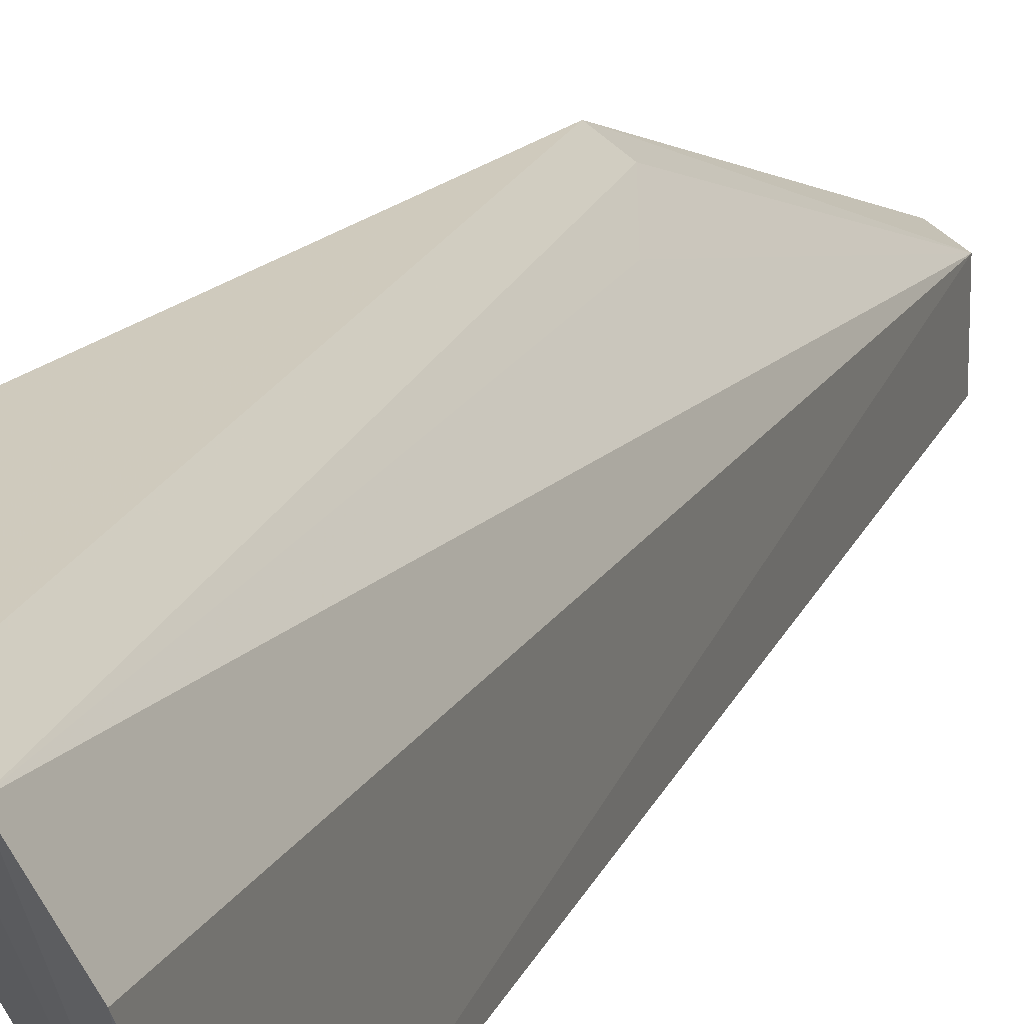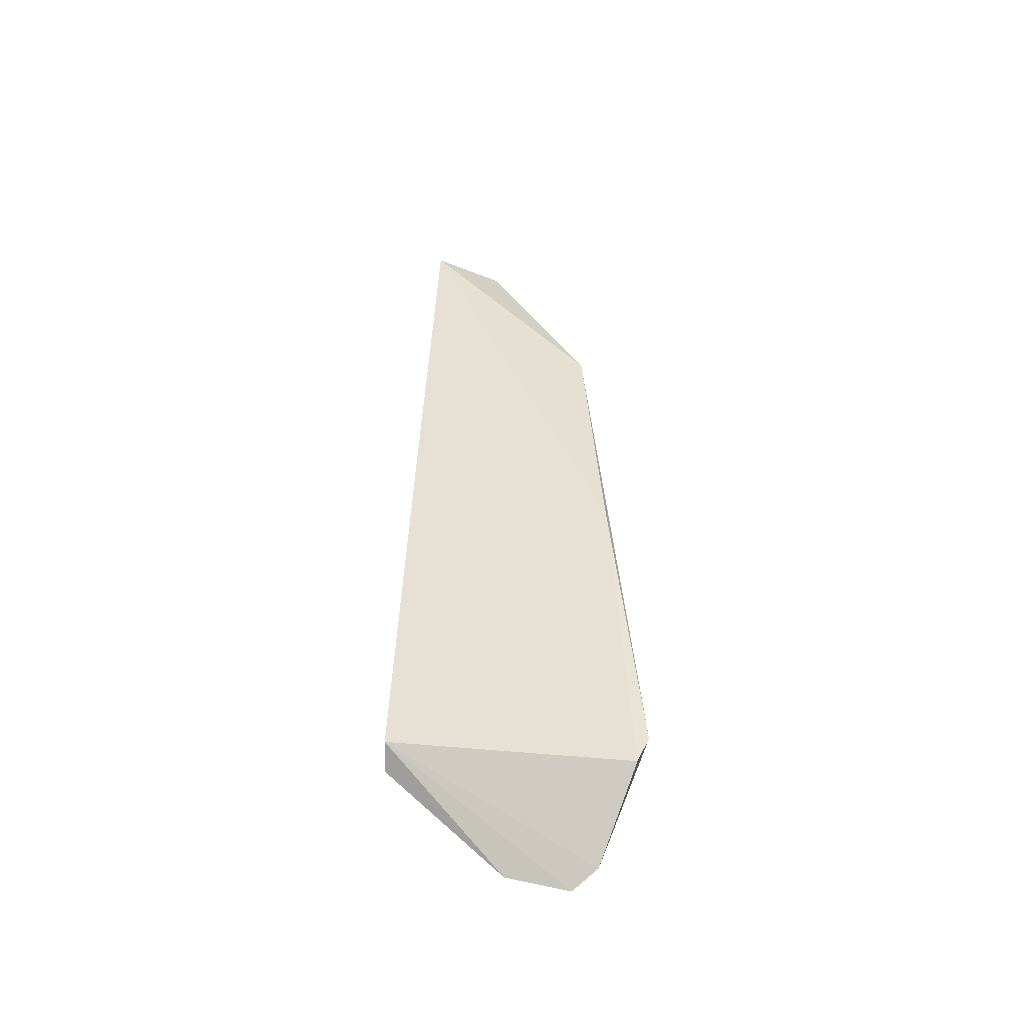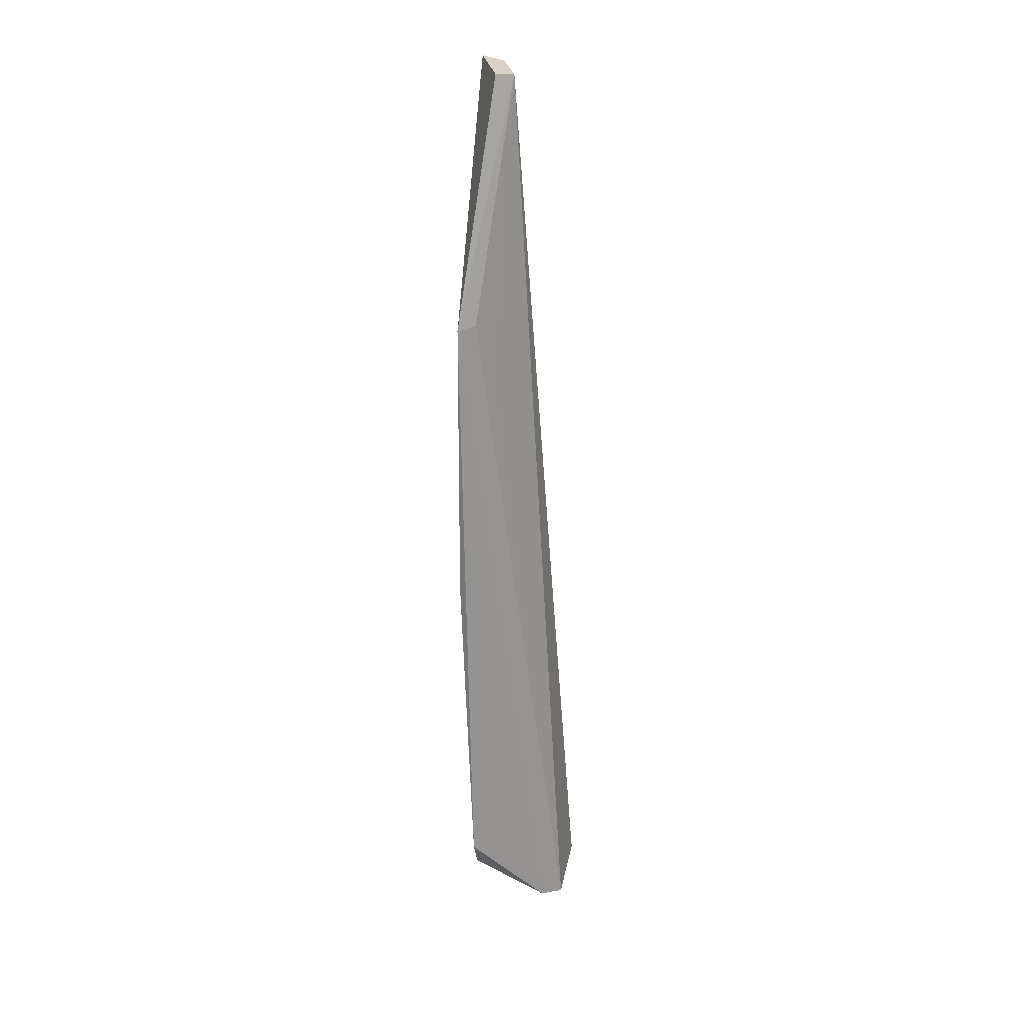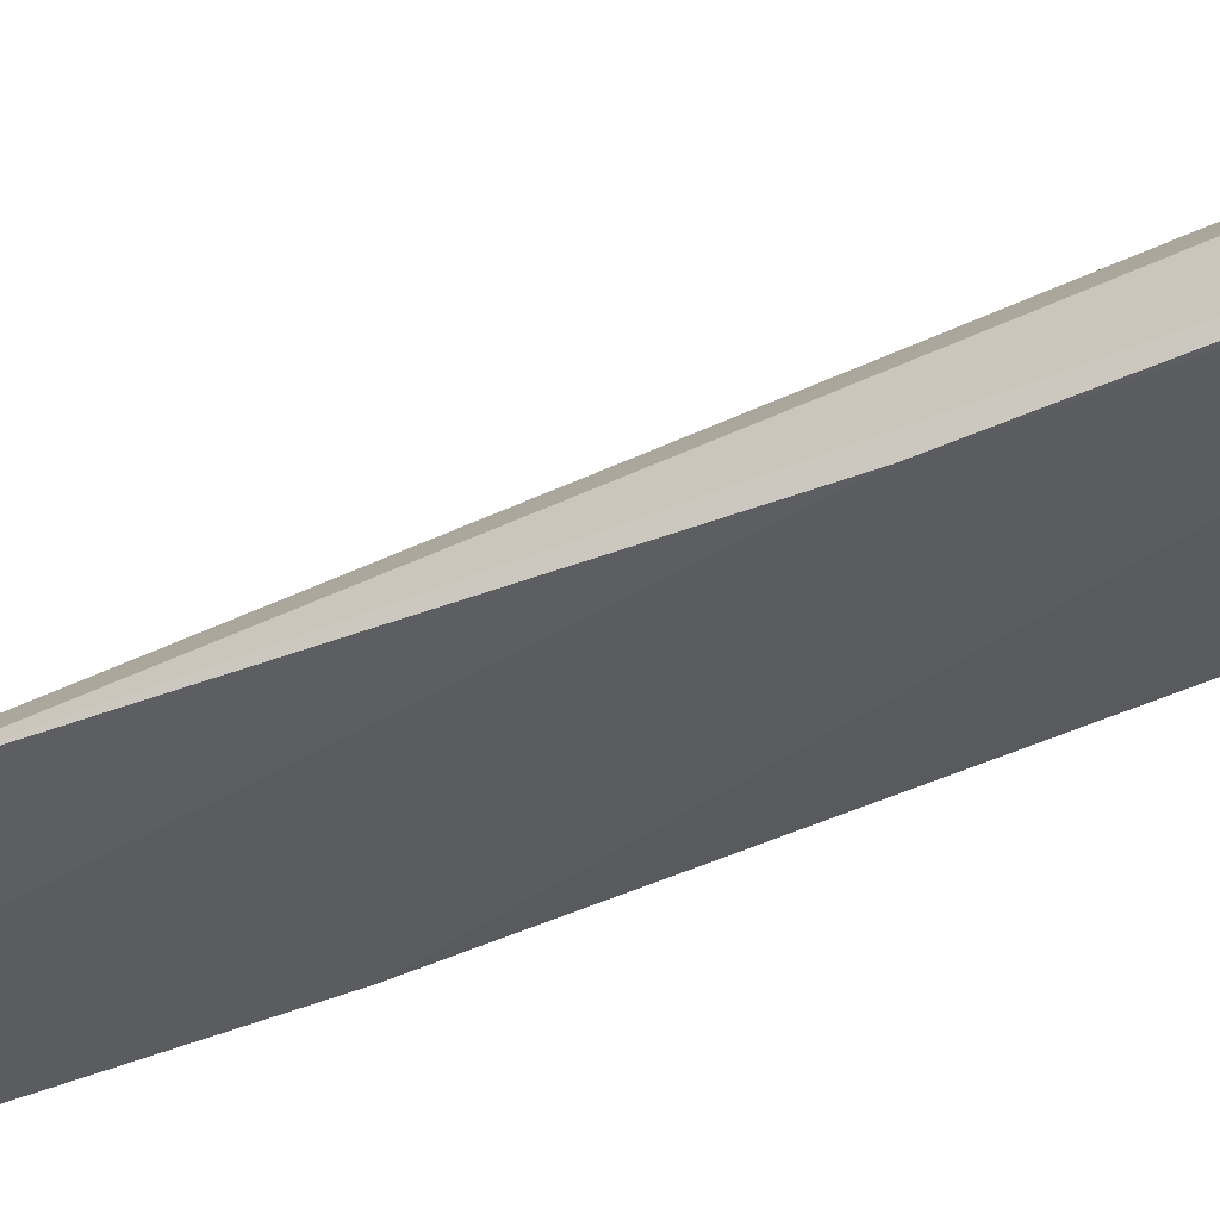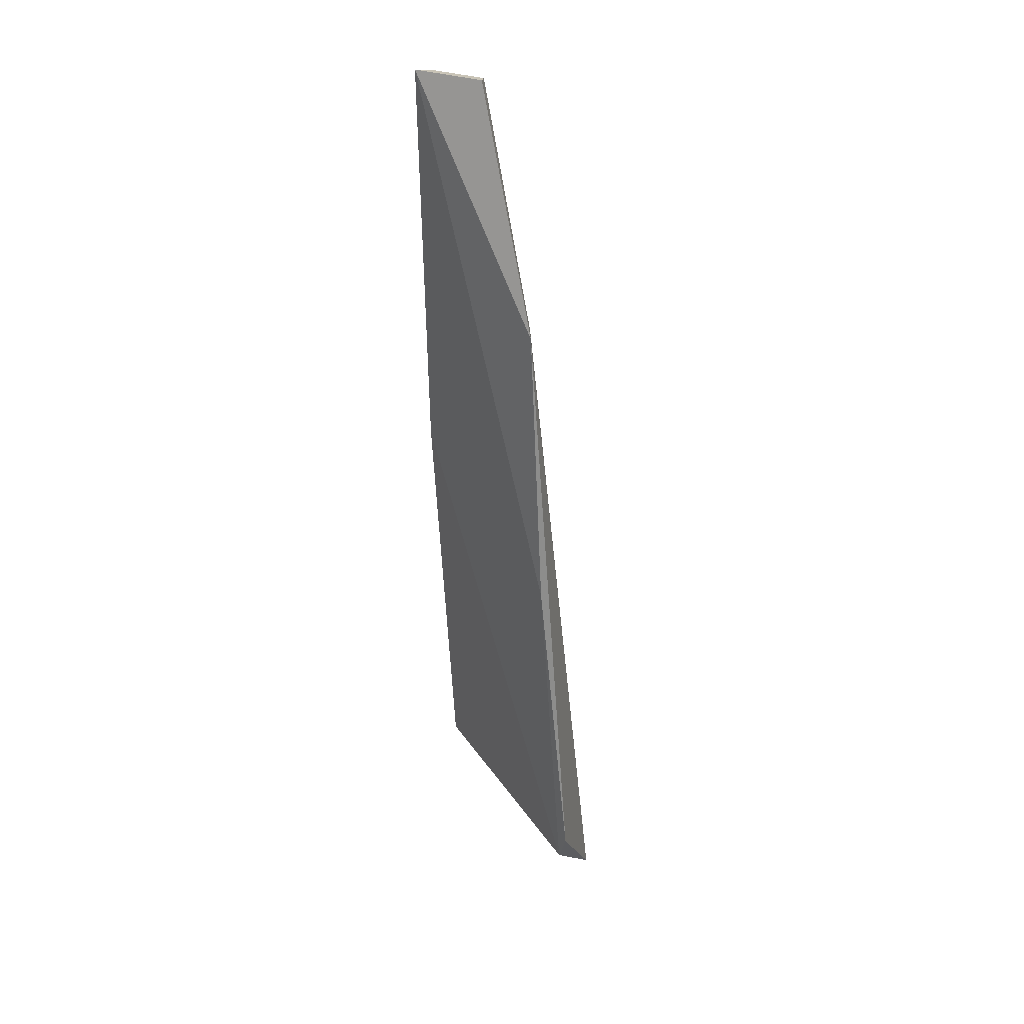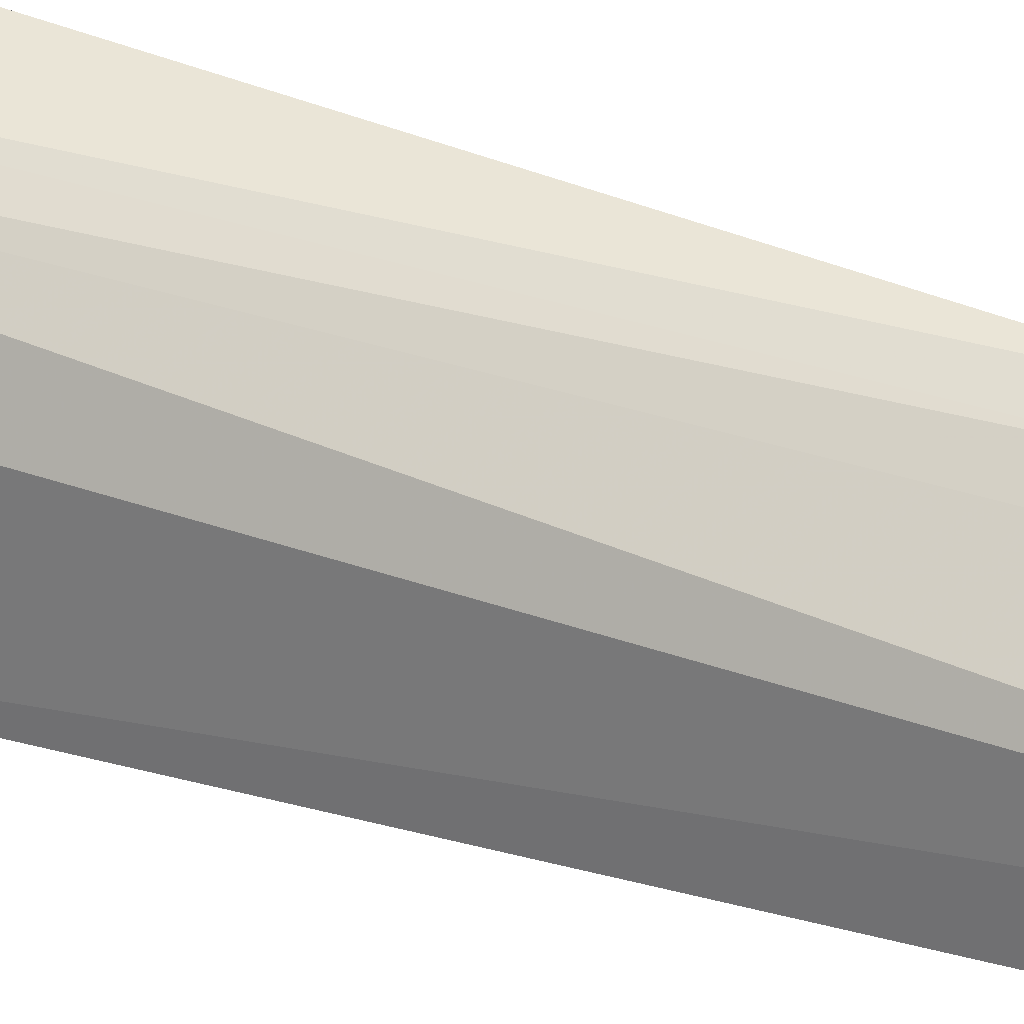
<metadata>
{"format":"obj","ext":"obj","renderer":"f3d","projection":"perspective","resolution":1024,"background":"white","views":[{"elev":18.0,"azim":-159.2,"up":"+Y"},{"elev":-53.0,"azim":67.1,"up":"+Z"},{"elev":28.2,"azim":170.0,"up":"+Z"},{"elev":36.8,"azim":65.2,"up":"+Y"},{"elev":28.7,"azim":121.4,"up":"+Z"},{"elev":31.1,"azim":-63.5,"up":"+Y"}]}
</metadata>
<code>
v -0.04511 -0.014 0.499
v -0.02547 0.07237 0.1315
v -0.02056 0.06368 0.2793
v -0.02222 0.05662 0.4012
v -0.07959 0.03963 0.1059
v -0.0233 0.07703 0.1436
v -0.05347 -0.01618 0.3267
v -0.0539 0.01443 0.4973
v -0.06928 0.06326 0.09868
v -0.06935 -0.01588 0.1482
v -0.04517 0.01897 0.499
v -0.05839 0.06979 0.1035
v -0.03088 0.05111 0.4008
v -0.07944 -0.0117 0.1427
v -0.04234 0.04547 0.3701
v -0.05381 -0.009595 0.4973
f 1 3 4
f 6 3 2
f 6 4 3
f 7 2 3
f 7 3 1
f 9 5 8
f 10 2 7
f 10 5 9
f 10 7 1
f 11 8 1
f 11 1 4
f 11 4 8
f 12 4 6
f 12 6 2
f 12 10 9
f 12 2 10
f 13 8 4
f 13 12 9
f 13 4 12
f 14 8 5
f 14 5 10
f 14 10 1
f 15 13 9
f 15 9 8
f 15 8 13
f 16 14 1
f 16 1 8
f 16 8 14

</code>
